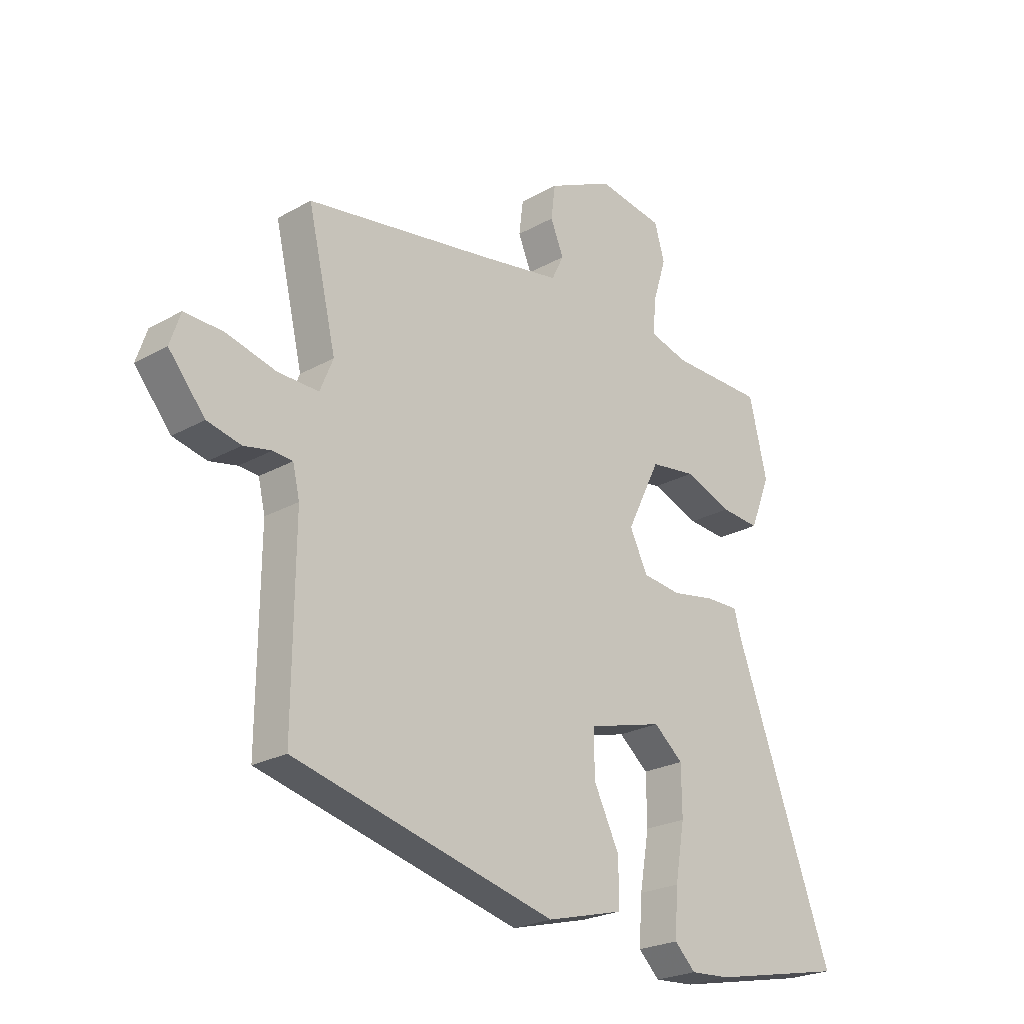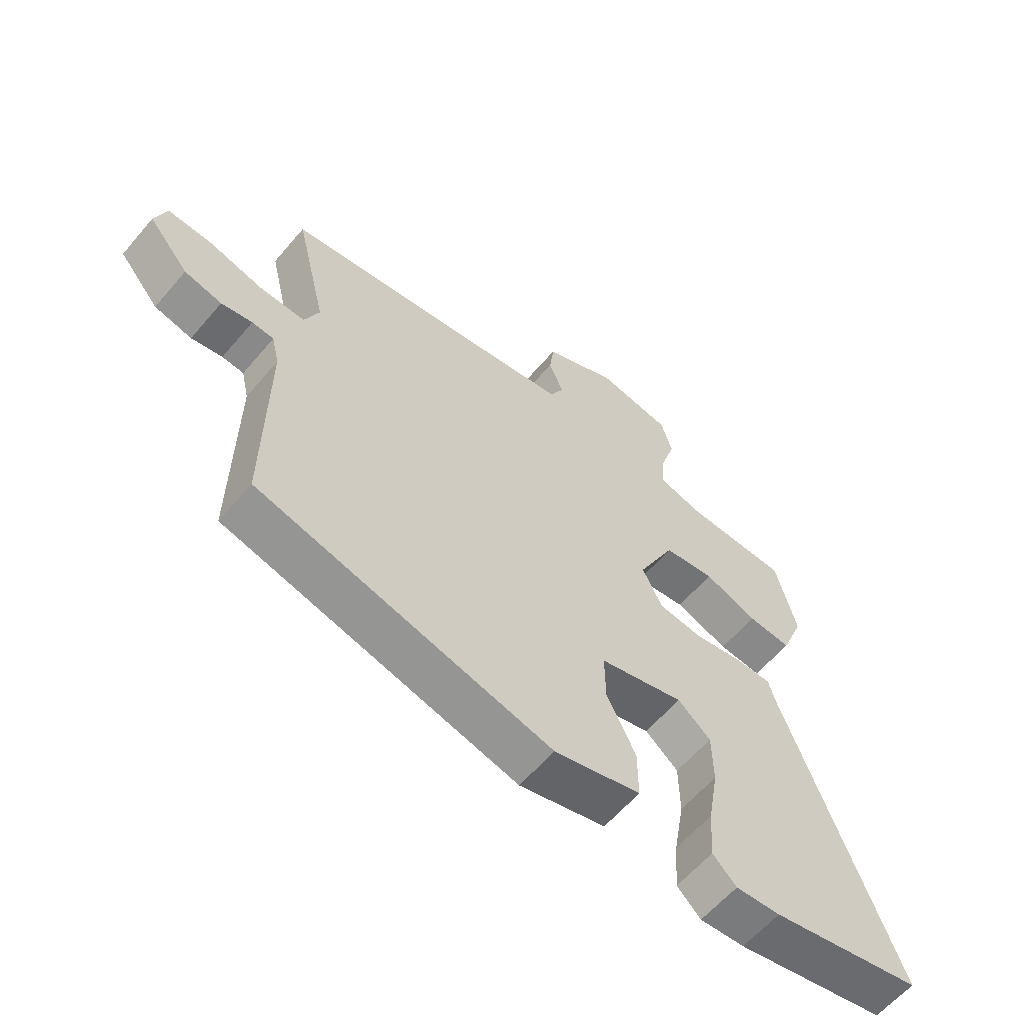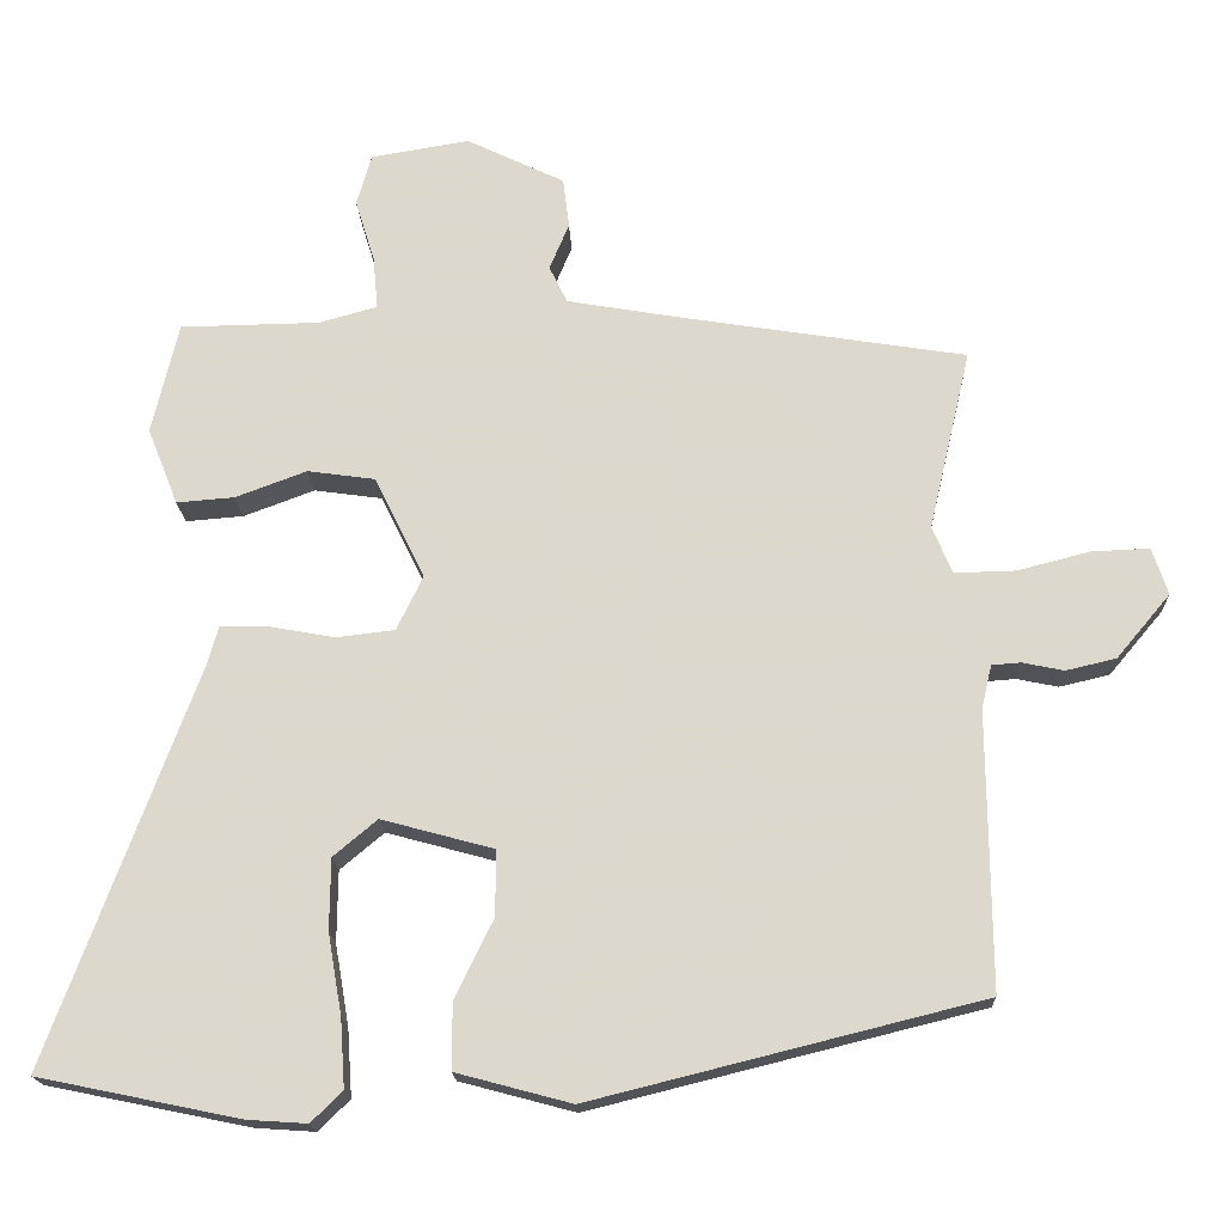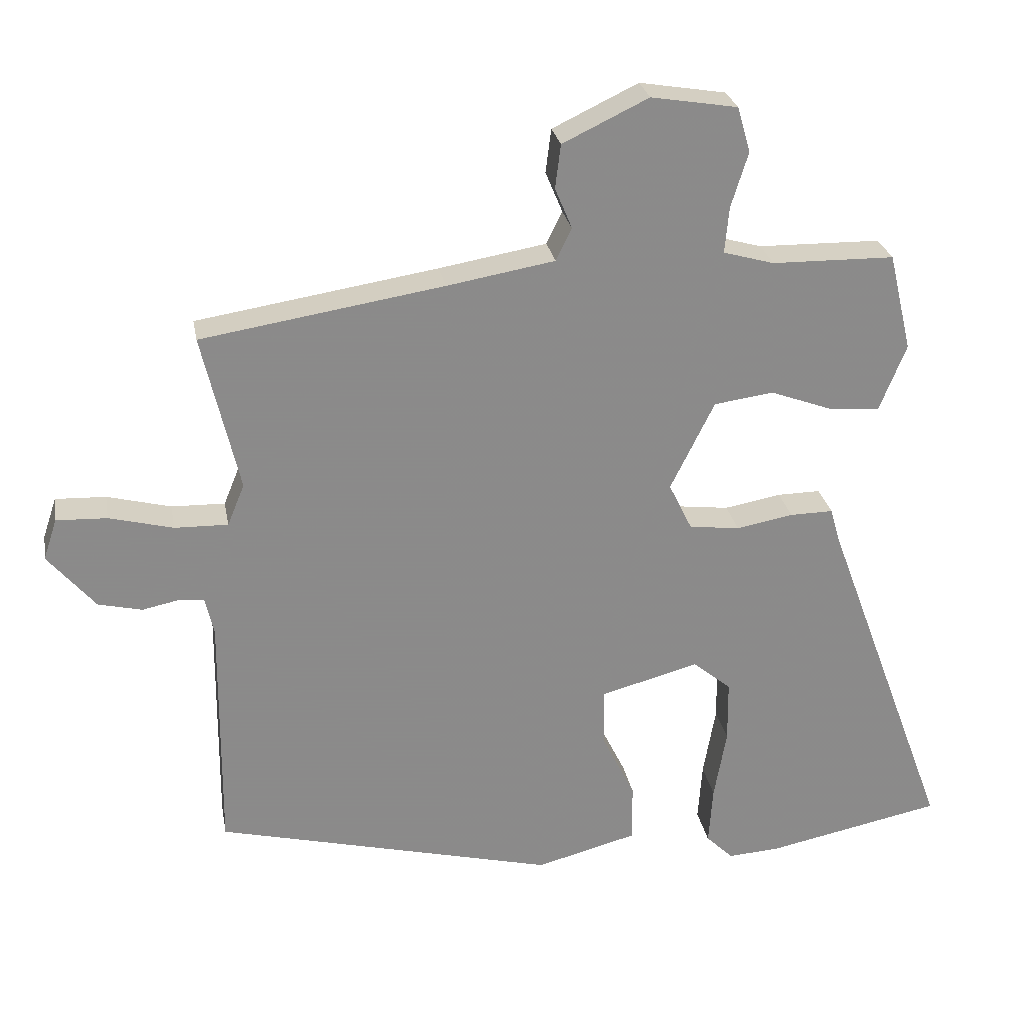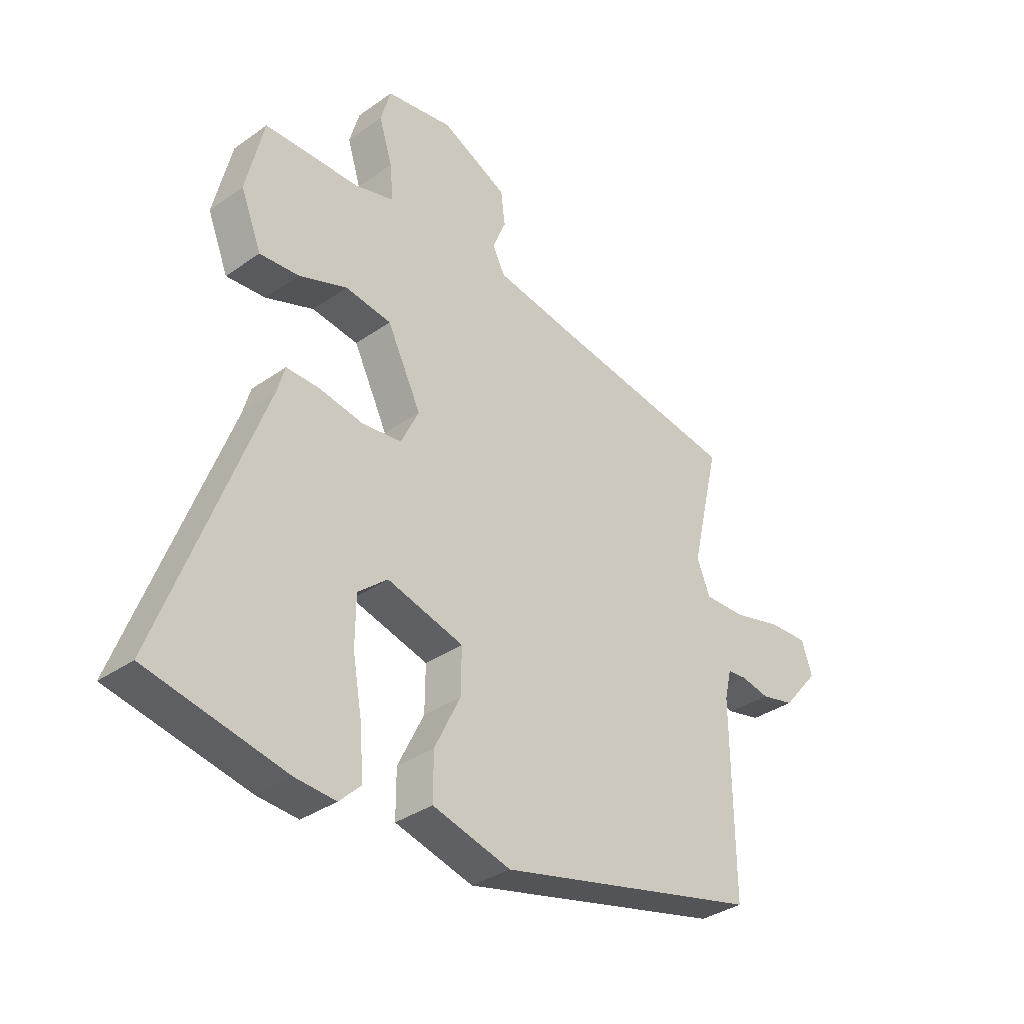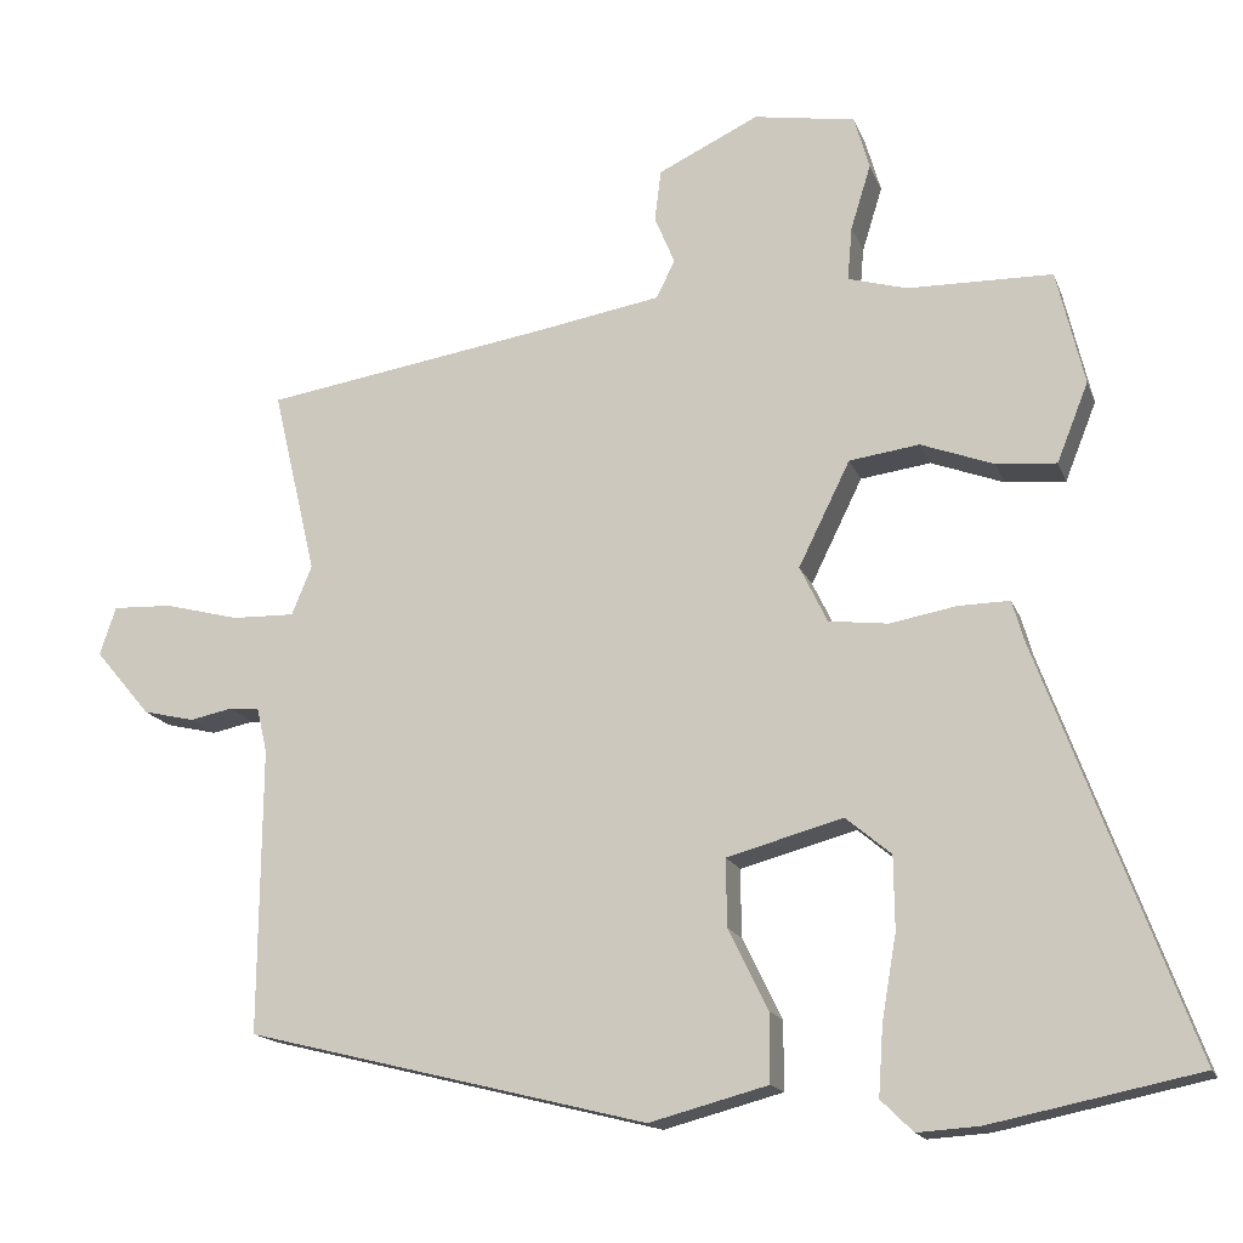
<metadata>
{"format":"obj","ext":"obj","renderer":"f3d","projection":"perspective","resolution":1024,"background":"white","views":[{"elev":-23.8,"azim":133.3,"up":"+Z"},{"elev":-60.5,"azim":139.9,"up":"+Z"},{"elev":-18.0,"azim":2.1,"up":"+Z"},{"elev":26.7,"azim":169.8,"up":"+Z"},{"elev":-35.0,"azim":-46.8,"up":"+Z"},{"elev":-16.3,"azim":-163.6,"up":"+Z"}]}
</metadata>
<code>
v 0.508 0.07 -0.385
v 0.01 0.07 -0.509
v -0.137 0.07 -0.47
v -0.137 0.07 -0.385
v -0.088 0.07 -0.285
v -0.087 0.07 -0.201
v -0.231 0.07 -0.162
v -0.287 0.07 -0.209
v -0.288 0.07 -0.3
v -0.27 0.07 -0.404
v -0.264 0.07 -0.491
v -0.304 0.07 -0.53
v -0.38 0.07 -0.525
v -0.638 0.07 -0.472
v -0.45 0.07 0.037
v -0.436 0.07 0.086
v -0.373 0.07 0.085
v -0.29 0.07 0.07
v -0.216 0.07 0.079
v -0.182 0.07 0.149
v -0.246 0.07 0.279
v -0.333 0.07 0.291
v -0.424 0.07 0.257
v -0.498 0.07 0.251
v -0.537 0.07 0.349
v -0.503 0.07 0.492
v -0.324 0.07 0.495
v -0.25 0.07 0.516
v -0.256 0.07 0.583
v -0.281 0.07 0.664
v -0.262 0.07 0.73
v -0.136 0.07 0.751
v -0.011 0.07 0.691
v -0.003 0.07 0.627
v -0.028 0.07 0.567
v -0.005 0.07 0.52
v 0.152 0.07 0.493
v 0.505 0.07 0.437
v 0.451 0.07 0.206
v 0.476 0.07 0.145
v 0.554 0.07 0.147
v 0.647 0.07 0.171
v 0.721 0.07 0.174
v 0.741 0.07 0.114
v 0.672 0.07 0.032
v 0.608 0.07 0.017
v 0.555 0.07 0.028
v 0.518 0.07 0.025
v 0.505 0.07 -0.031
v 0.508 0 -0.385
v 0.01 0 -0.509
v -0.137 0 -0.47
v -0.137 0 -0.385
v -0.088 0 -0.285
v -0.087 0 -0.201
v -0.231 0 -0.162
v -0.287 0 -0.209
v -0.288 0 -0.3
v -0.27 0 -0.404
v -0.264 0 -0.491
v -0.304 0 -0.53
v -0.38 0 -0.525
v -0.638 0 -0.472
v -0.45 0 0.037
v -0.436 0 0.086
v -0.373 0 0.085
v -0.29 0 0.07
v -0.216 0 0.079
v -0.182 0 0.149
v -0.246 0 0.279
v -0.333 0 0.291
v -0.424 0 0.257
v -0.498 0 0.251
v -0.537 0 0.349
v -0.503 0 0.492
v -0.324 0 0.495
v -0.25 0 0.516
v -0.256 0 0.583
v -0.281 0 0.664
v -0.262 0 0.73
v -0.136 0 0.751
v -0.011 0 0.691
v -0.003 0 0.627
v -0.028 0 0.567
v -0.005 0 0.52
v 0.152 0 0.493
v 0.505 0 0.437
v 0.451 0 0.206
v 0.476 0 0.145
v 0.554 0 0.147
v 0.647 0 0.171
v 0.721 0 0.174
v 0.741 0 0.114
v 0.672 0 0.032
v 0.608 0 0.017
v 0.555 0 0.028
v 0.518 0 0.025
v 0.505 0 -0.031
f 45 46 47
f 44 45 47
f 43 44 47
f 42 43 47
f 41 42 47
f 40 41 47 48
f 39 40 48 49
f 37 38 39
f 49 1 2
f 39 49 2
f 37 39 2
f 36 37 2
f 33 34 35
f 32 33 35
f 31 32 35
f 30 31 35
f 29 30 35
f 35 36 2
f 29 35 2
f 28 29 2
f 25 26 27
f 24 25 27
f 23 24 27
f 22 23 27
f 21 22 27 28
f 15 16 17 18
f 15 18 19
f 13 14 15
f 12 13 15
f 11 12 15
f 10 11 15
f 9 10 15
f 8 9 15
f 7 8 15 19
f 6 7 19 20
f 2 3 4 5
f 2 5 6
f 28 2 6 20
f 20 21 28
f 96 95 94
f 96 94 93
f 96 93 92
f 96 92 91
f 96 91 90
f 97 96 90 89
f 98 97 89 88
f 88 87 86
f 51 50 98
f 51 98 88
f 51 88 86
f 51 86 85
f 84 83 82
f 84 82 81
f 84 81 80
f 84 80 79
f 84 79 78
f 51 85 84
f 51 84 78
f 51 78 77
f 76 75 74
f 76 74 73
f 76 73 72
f 76 72 71
f 77 76 71 70
f 67 66 65 64
f 68 67 64
f 64 63 62
f 64 62 61
f 64 61 60
f 64 60 59
f 64 59 58
f 64 58 57
f 68 64 57 56
f 69 68 56 55
f 54 53 52 51
f 55 54 51
f 69 55 51 77
f 77 70 69
f 1 50 51 2
f 2 51 52 3
f 3 52 53 4
f 4 53 54 5
f 5 54 55 6
f 6 55 56 7
f 7 56 57 8
f 8 57 58 9
f 9 58 59 10
f 10 59 60 11
f 11 60 61 12
f 12 61 62 13
f 13 62 63 14
f 14 63 64 15
f 15 64 65 16
f 16 65 66 17
f 17 66 67 18
f 18 67 68 19
f 19 68 69 20
f 20 69 70 21
f 21 70 71 22
f 22 71 72 23
f 23 72 73 24
f 24 73 74 25
f 25 74 75 26
f 26 75 76 27
f 27 76 77 28
f 28 77 78 29
f 29 78 79 30
f 30 79 80 31
f 31 80 81 32
f 32 81 82 33
f 33 82 83 34
f 34 83 84 35
f 35 84 85 36
f 36 85 86 37
f 37 86 87 38
f 38 87 88 39
f 39 88 89 40
f 40 89 90 41
f 41 90 91 42
f 42 91 92 43
f 43 92 93 44
f 44 93 94 45
f 45 94 95 46
f 46 95 96 47
f 47 96 97 48
f 48 97 98 49
f 49 98 50 1

</code>
